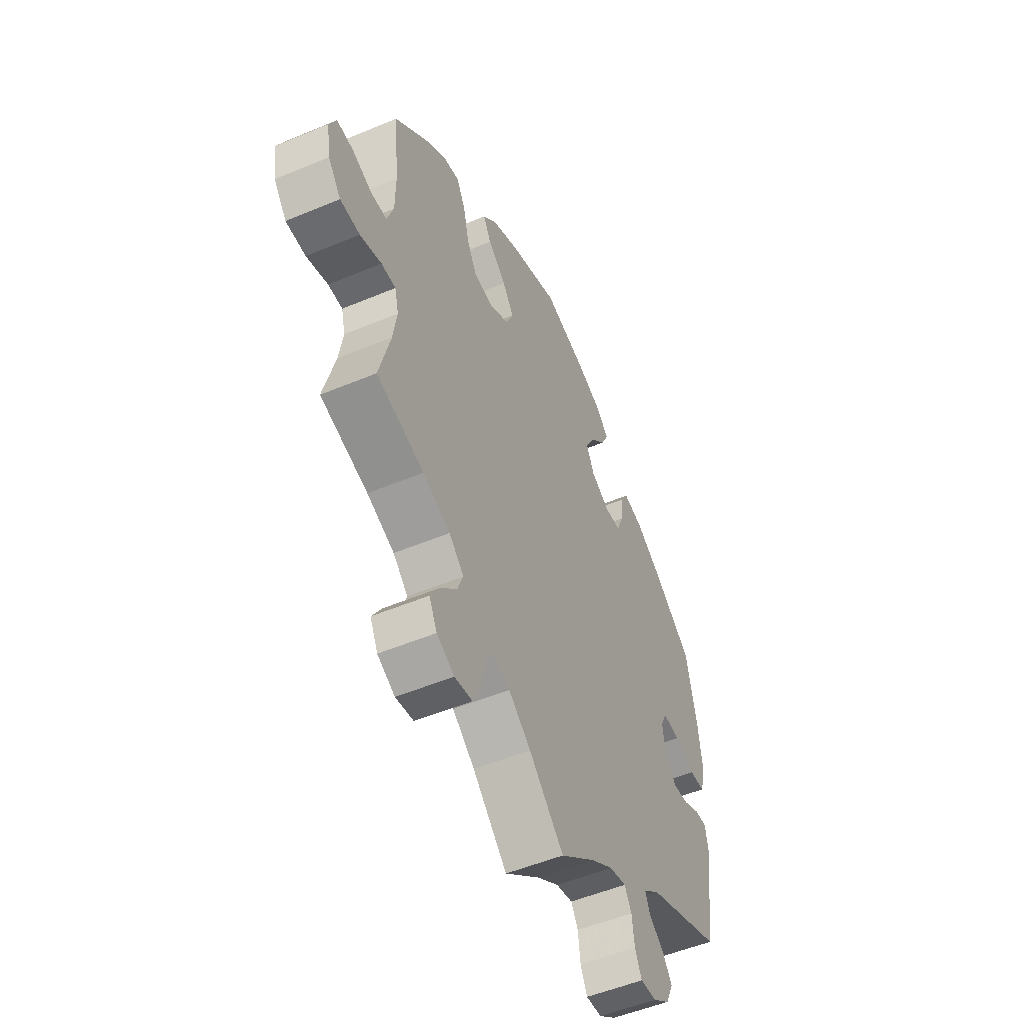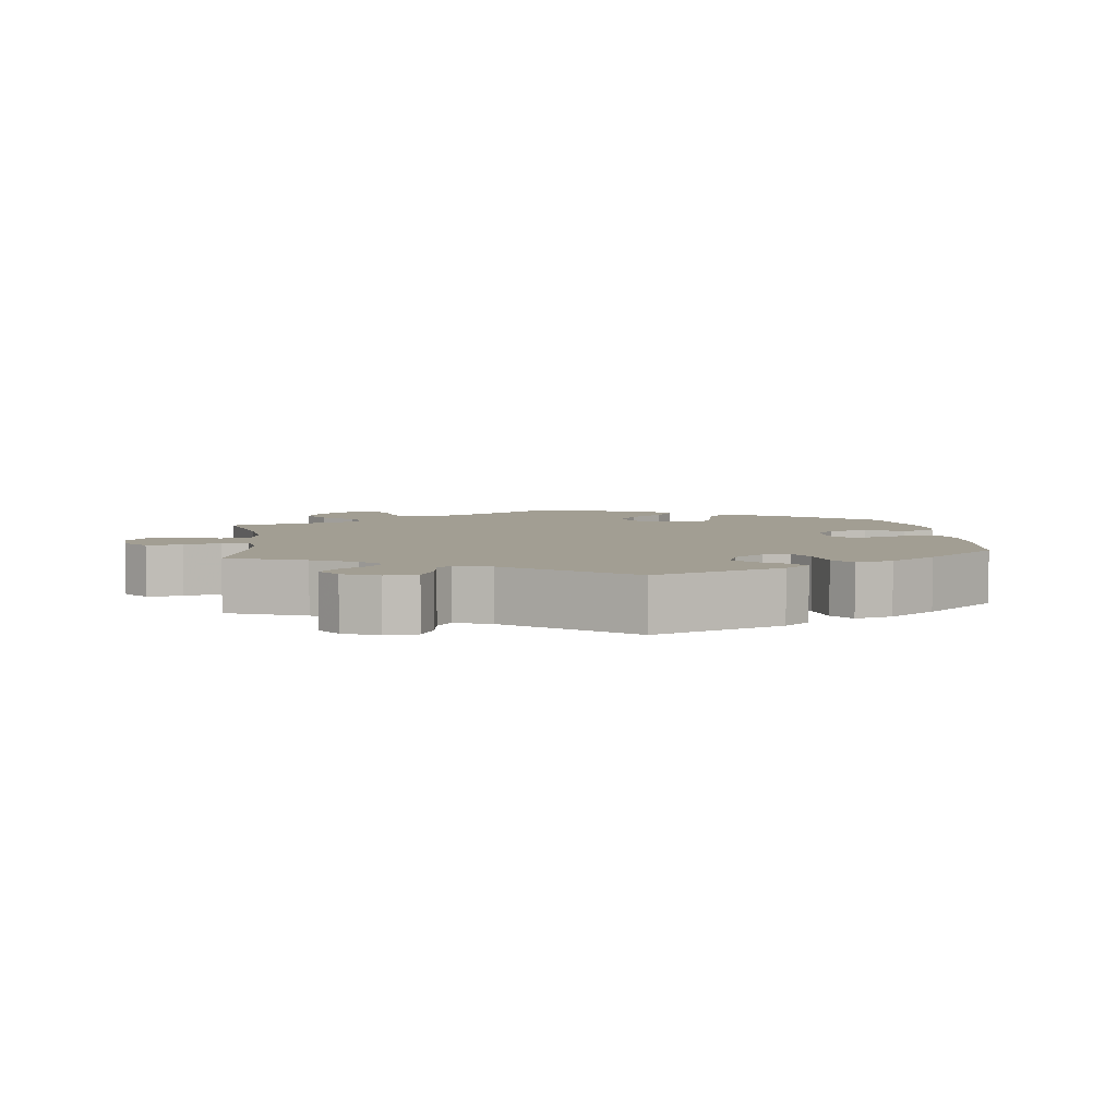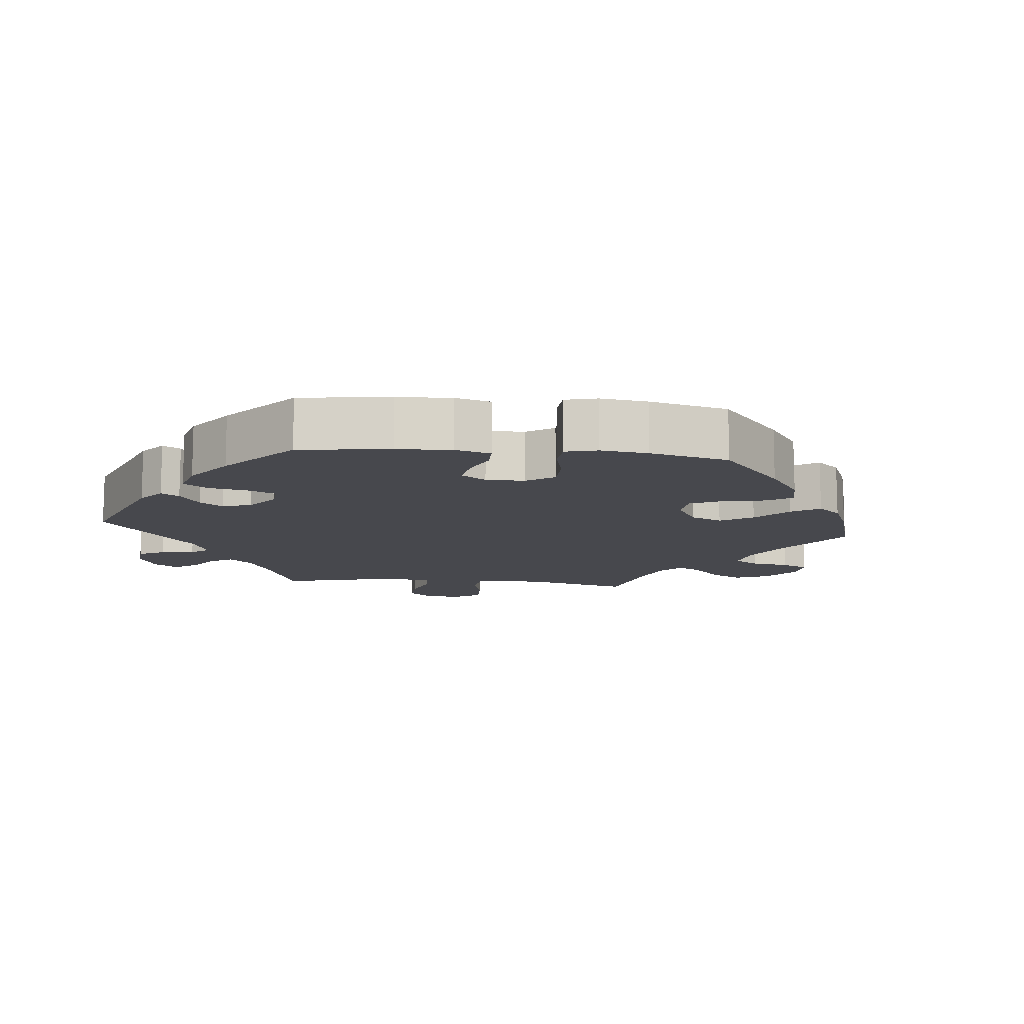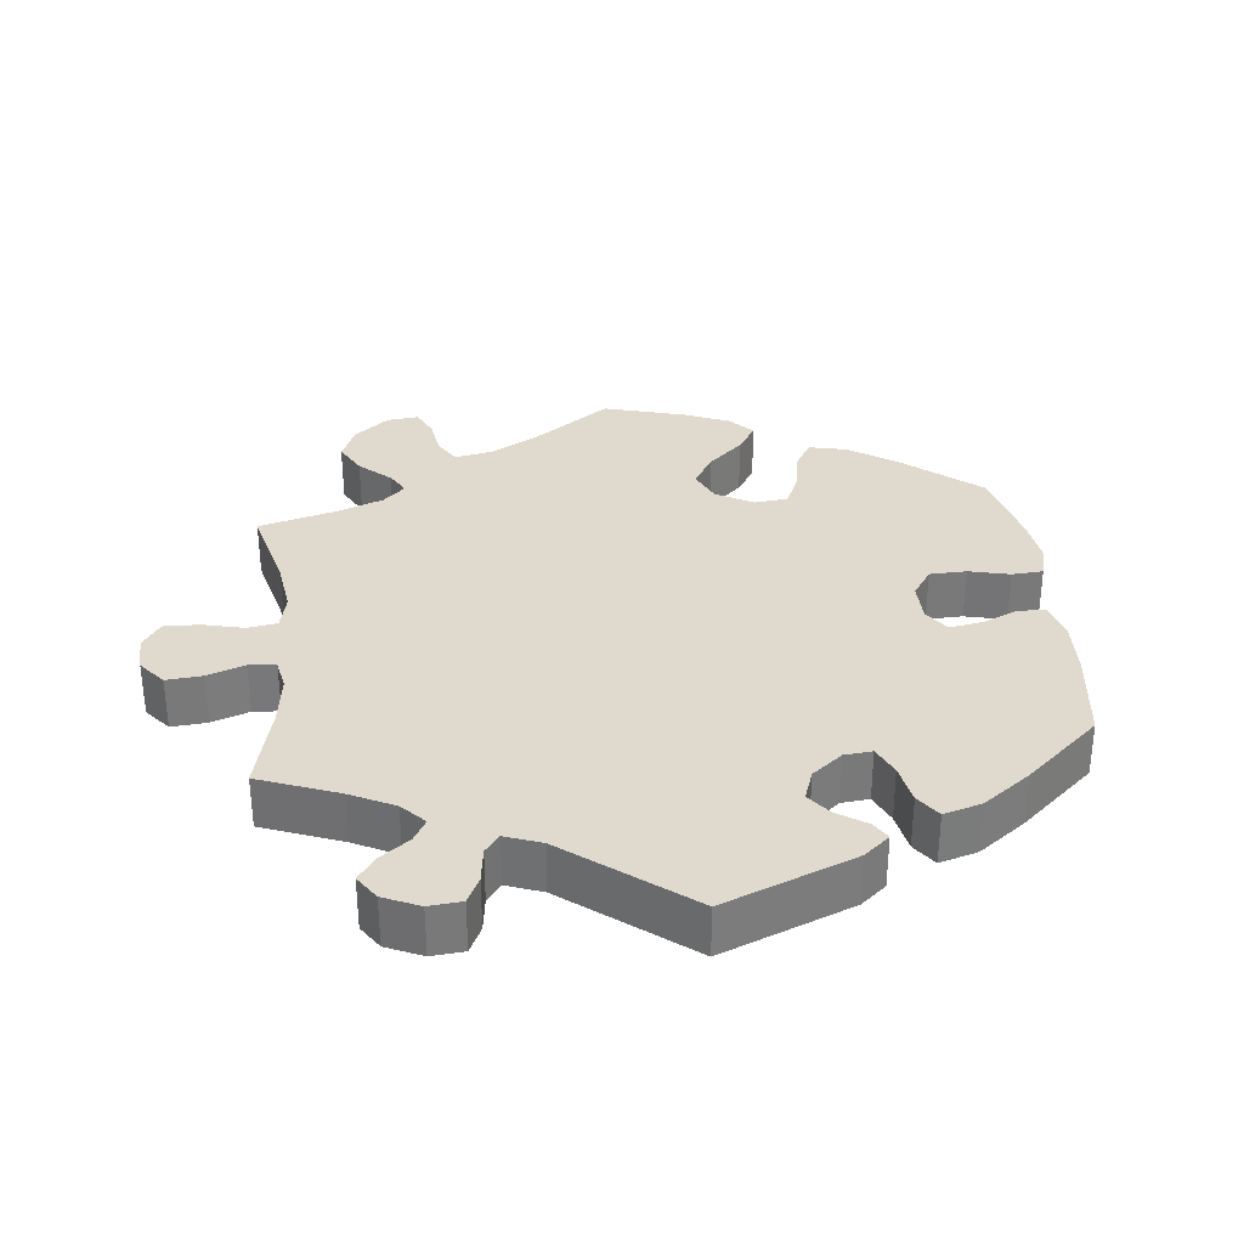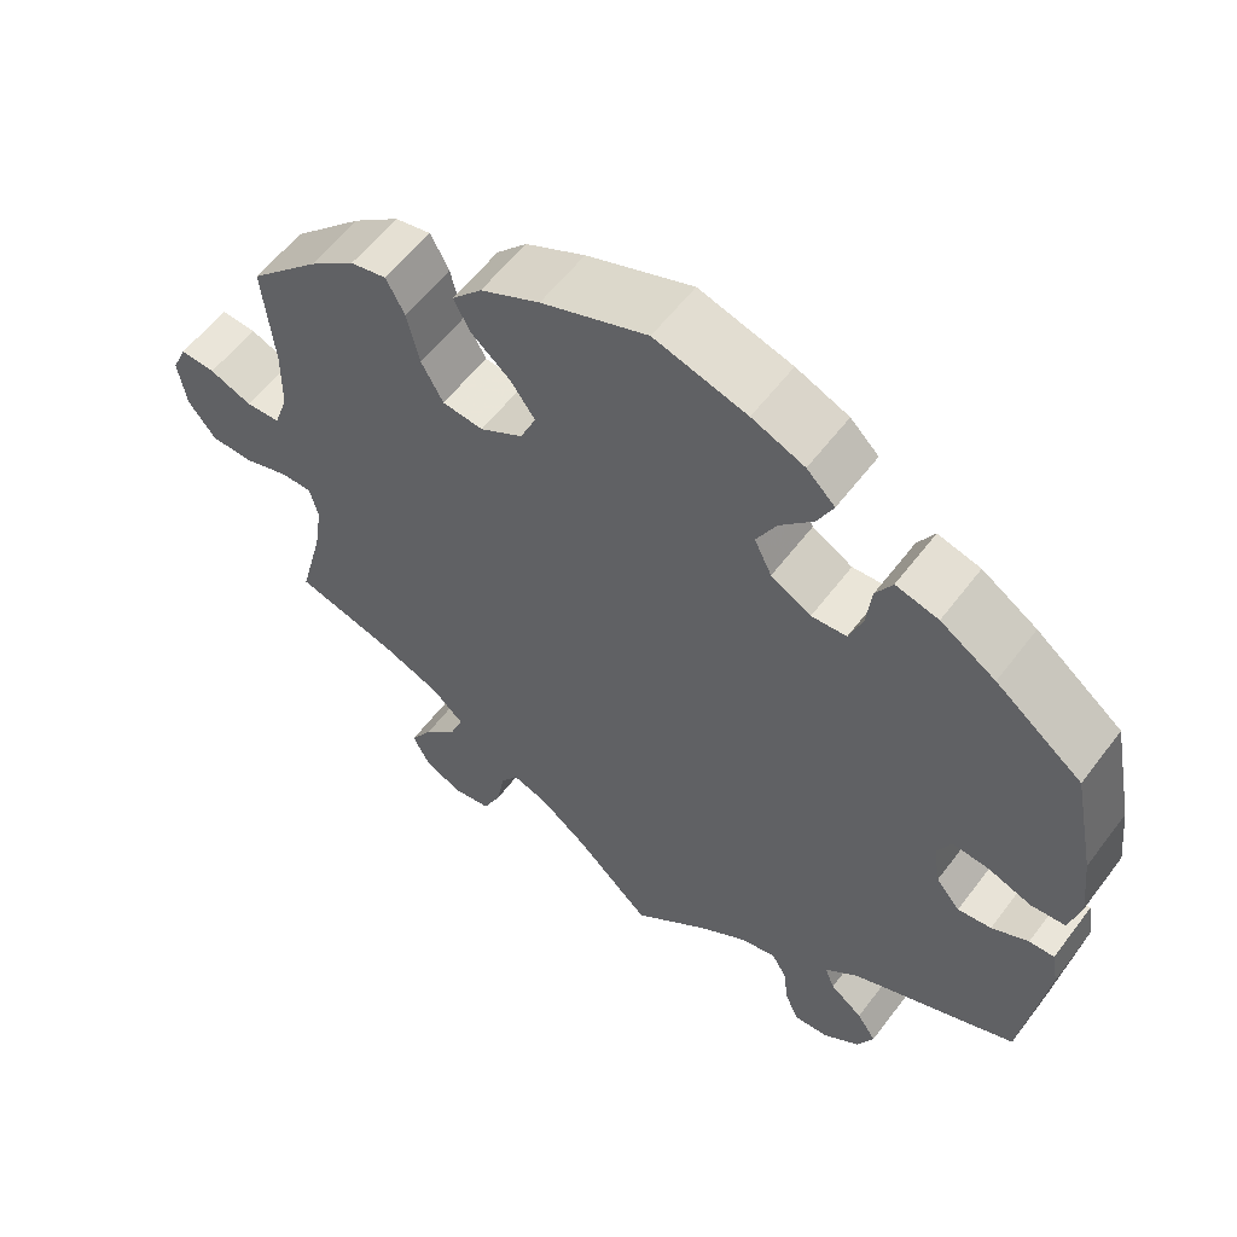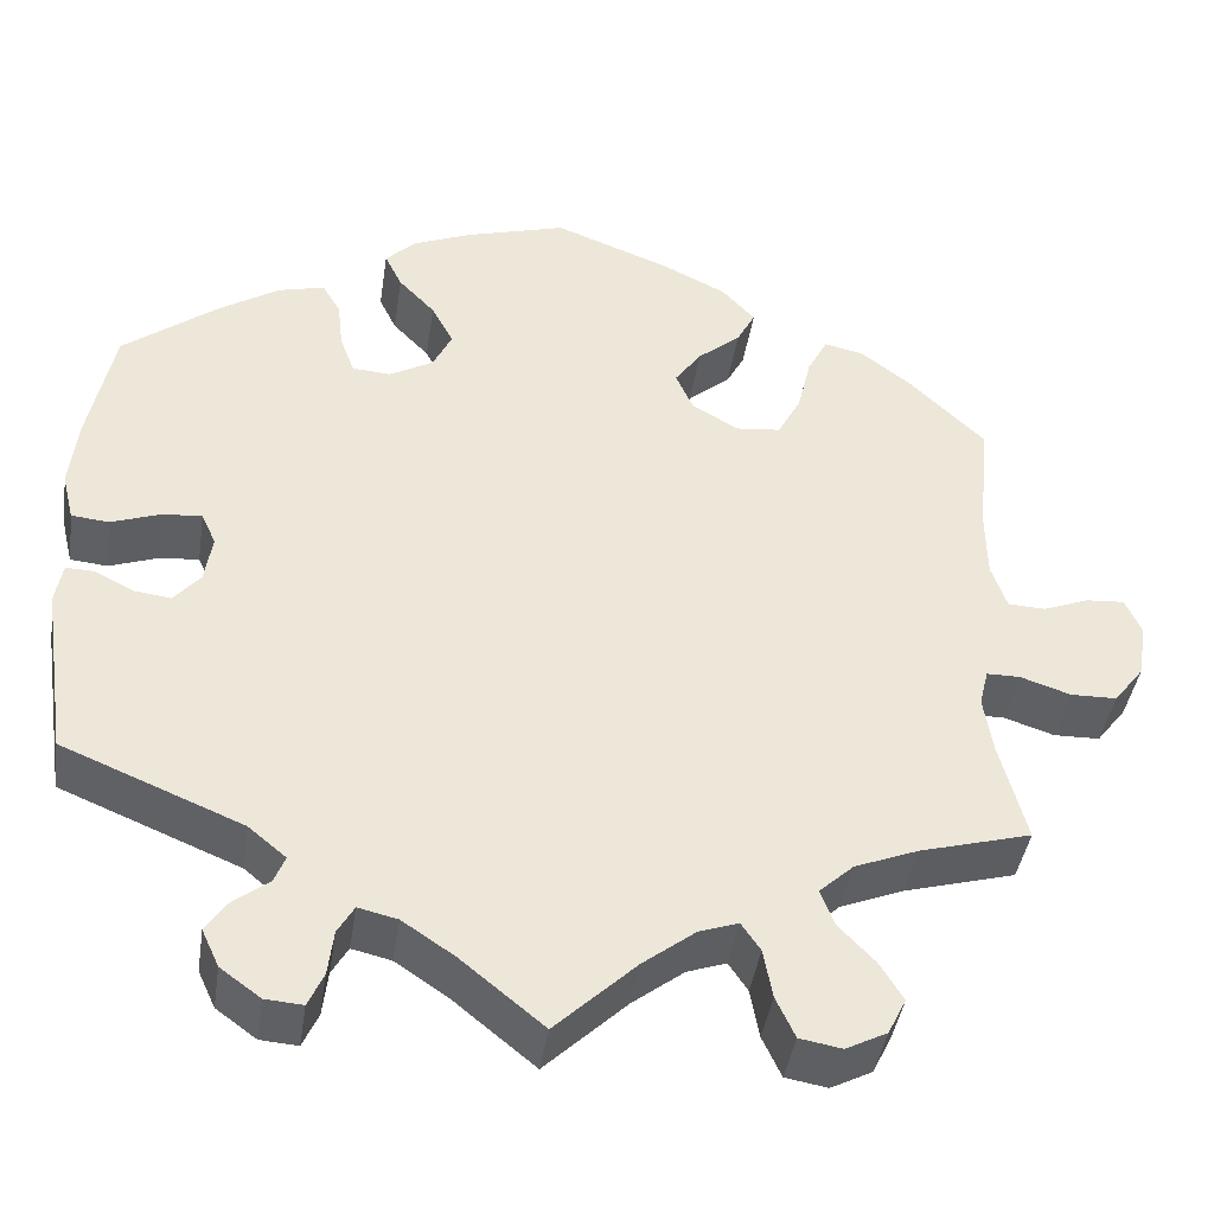
<metadata>
{"format":"obj","ext":"obj","renderer":"f3d","projection":"perspective","resolution":1024,"background":"white","views":[{"elev":-52.4,"azim":114.3,"up":"+Z"},{"elev":5.0,"azim":-126.8,"up":"+Y"},{"elev":-11.8,"azim":-35.9,"up":"+Y"},{"elev":32.6,"azim":-126.1,"up":"+Y"},{"elev":57.7,"azim":-143.3,"up":"+Z"},{"elev":-41.8,"azim":-8.6,"up":"+Z"}]}
</metadata>
<code>
v -0.528 0.07 -0.098
v -0.52 0.07 -0.053
v -0.49 0.07 -0.054
v -0.446 0.07 -0.076
v -0.406 0.07 -0.081
v -0.377 0.07 -0.047
v -0.369 0.07 0.006
v -0.385 0.07 0.041
v -0.429 0.07 0.037
v -0.482 0.07 0.018
v -0.523 0.07 0.022
v -0.536 0.07 0.075
v -0.527 0.07 0.155
v -0.5 0.07 0.289
v -0.396 0.07 0.369
v -0.33 0.07 0.411
v -0.279 0.07 0.424
v -0.259 0.07 0.39
v -0.253 0.07 0.337
v -0.237 0.07 0.294
v -0.195 0.07 0.291
v -0.147 0.07 0.318
v -0.126 0.07 0.361
v -0.15 0.07 0.406
v -0.19 0.07 0.448
v -0.209 0.07 0.487
v -0.175 0.07 0.52
v -0.112 0.07 0.546
v -0.001 0.07 0.578
v 0.126 0.07 0.53
v 0.197 0.07 0.495
v 0.233 0.07 0.456
v 0.213 0.07 0.418
v 0.166 0.07 0.378
v 0.137 0.07 0.337
v 0.156 0.07 0.294
v 0.207 0.07 0.264
v 0.256 0.07 0.269
v 0.282 0.07 0.317
v 0.297 0.07 0.381
v 0.319 0.07 0.423
v 0.362 0.07 0.414
v 0.417 0.07 0.372
v 0.501 0.07 0.29
v 0.488 0.07 0.159
v 0.489 0.07 0.083
v 0.506 0.07 0.033
v 0.547 0.07 0.031
v 0.598 0.07 0.051
v 0.64 0.07 0.054
v 0.658 0.07 0.014
v 0.648 0.07 -0.047
v 0.615 0.07 -0.09
v 0.564 0.07 -0.091
v 0.509 0.07 -0.073
v 0.472 0.07 -0.073
v 0.462 0.07 -0.114
v 0.472 0.07 -0.178
v 0.501 0.07 -0.289
v 0.379 0.07 -0.323
v 0.309 0.07 -0.351
v 0.271 0.07 -0.386
v 0.286 0.07 -0.425
v 0.326 0.07 -0.467
v 0.352 0.07 -0.509
v 0.332 0.07 -0.549
v 0.287 0.07 -0.572
v 0.241 0.07 -0.564
v 0.22 0.07 -0.519
v 0.21 0.07 -0.465
v 0.189 0.07 -0.434
v 0.146 0.07 -0.449
v 0.089 0.07 -0.493
v 0 0.07 -0.578
v -0.091 0.07 -0.504
v -0.148 0.07 -0.466
v -0.191 0.07 -0.456
v -0.209 0.07 -0.487
v -0.215 0.07 -0.537
v -0.232 0.07 -0.574
v -0.273 0.07 -0.571
v -0.317 0.07 -0.539
v -0.336 0.07 -0.498
v -0.313 0.07 -0.464
v -0.274 0.07 -0.434
v -0.262 0.07 -0.404
v -0.303 0.07 -0.37
v -0.5 0.07 -0.289
v -0.528 0 -0.098
v -0.52 0 -0.053
v -0.49 0 -0.054
v -0.446 0 -0.076
v -0.406 0 -0.081
v -0.377 0 -0.047
v -0.369 0 0.006
v -0.385 0 0.041
v -0.429 0 0.037
v -0.482 0 0.018
v -0.523 0 0.022
v -0.536 0 0.075
v -0.527 0 0.155
v -0.5 0 0.289
v -0.396 0 0.369
v -0.33 0 0.411
v -0.279 0 0.424
v -0.259 0 0.39
v -0.253 0 0.337
v -0.237 0 0.294
v -0.195 0 0.291
v -0.147 0 0.318
v -0.126 0 0.361
v -0.15 0 0.406
v -0.19 0 0.448
v -0.209 0 0.487
v -0.175 0 0.52
v -0.112 0 0.546
v -0.001 0 0.578
v 0.126 0 0.53
v 0.197 0 0.495
v 0.233 0 0.456
v 0.213 0 0.418
v 0.166 0 0.378
v 0.137 0 0.337
v 0.156 0 0.294
v 0.207 0 0.264
v 0.256 0 0.269
v 0.282 0 0.317
v 0.297 0 0.381
v 0.319 0 0.423
v 0.362 0 0.414
v 0.417 0 0.372
v 0.501 0 0.29
v 0.488 0 0.159
v 0.489 0 0.083
v 0.506 0 0.033
v 0.547 0 0.031
v 0.598 0 0.051
v 0.64 0 0.054
v 0.658 0 0.014
v 0.648 0 -0.047
v 0.615 0 -0.09
v 0.564 0 -0.091
v 0.509 0 -0.073
v 0.472 0 -0.073
v 0.462 0 -0.114
v 0.472 0 -0.178
v 0.501 0 -0.289
v 0.379 0 -0.323
v 0.309 0 -0.351
v 0.271 0 -0.386
v 0.286 0 -0.425
v 0.326 0 -0.467
v 0.352 0 -0.509
v 0.332 0 -0.549
v 0.287 0 -0.572
v 0.241 0 -0.564
v 0.22 0 -0.519
v 0.21 0 -0.465
v 0.189 0 -0.434
v 0.146 0 -0.449
v 0.089 0 -0.493
v 0 0 -0.578
v -0.091 0 -0.504
v -0.148 0 -0.466
v -0.191 0 -0.456
v -0.209 0 -0.487
v -0.215 0 -0.537
v -0.232 0 -0.574
v -0.273 0 -0.571
v -0.317 0 -0.539
v -0.336 0 -0.498
v -0.313 0 -0.464
v -0.274 0 -0.434
v -0.262 0 -0.404
v -0.303 0 -0.37
v -0.5 0 -0.289
f 87 88 1 2
f 86 87 2 3
f 82 83 84 85
f 80 81 82 85
f 78 79 80 85
f 77 78 85 86
f 76 77 86 3
f 73 74 75
f 72 73 75 76
f 71 72 76 3
f 67 68 69 70
f 67 70 71
f 66 67 71
f 63 64 65 66
f 62 63 66 71
f 61 62 71
f 58 59 60
f 57 58 60 61
f 56 57 61 71
f 52 53 54 55
f 52 55 56
f 51 52 56
f 48 49 50 51
f 47 48 51 56
f 46 47 56 71
f 42 43 44 45
f 39 40 41 42
f 38 39 42 45
f 37 38 45 46
f 31 32 33 34
f 31 34 35
f 30 31 35
f 29 30 35
f 28 29 35 36
f 24 25 26 27
f 23 24 27 28
f 16 17 18 19
f 16 19 20
f 15 16 20
f 14 15 20
f 13 14 20 21
f 9 10 11 12
f 8 9 12 13
f 71 3 4
f 71 4 5
f 36 37 46 71
f 23 28 36 71
f 22 23 71
f 21 22 71
f 8 13 21
f 7 8 21 71
f 6 7 71
f 5 6 71
f 90 89 176 175
f 91 90 175 174
f 173 172 171 170
f 173 170 169 168
f 173 168 167 166
f 174 173 166 165
f 91 174 165 164
f 163 162 161
f 164 163 161 160
f 91 164 160 159
f 158 157 156 155
f 159 158 155
f 159 155 154
f 154 153 152 151
f 159 154 151 150
f 159 150 149
f 148 147 146
f 149 148 146 145
f 159 149 145 144
f 143 142 141 140
f 144 143 140
f 144 140 139
f 139 138 137 136
f 144 139 136 135
f 159 144 135 134
f 133 132 131 130
f 130 129 128 127
f 133 130 127 126
f 134 133 126 125
f 122 121 120 119
f 123 122 119
f 123 119 118
f 123 118 117
f 124 123 117 116
f 115 114 113 112
f 116 115 112 111
f 107 106 105 104
f 108 107 104
f 108 104 103
f 108 103 102
f 109 108 102 101
f 100 99 98 97
f 101 100 97 96
f 92 91 159
f 93 92 159
f 159 134 125 124
f 159 124 116 111
f 159 111 110
f 159 110 109
f 109 101 96
f 159 109 96 95
f 159 95 94
f 159 94 93
f 1 89 90 2
f 2 90 91 3
f 3 91 92 4
f 4 92 93 5
f 5 93 94 6
f 6 94 95 7
f 7 95 96 8
f 8 96 97 9
f 9 97 98 10
f 10 98 99 11
f 11 99 100 12
f 12 100 101 13
f 13 101 102 14
f 14 102 103 15
f 15 103 104 16
f 16 104 105 17
f 17 105 106 18
f 18 106 107 19
f 19 107 108 20
f 20 108 109 21
f 21 109 110 22
f 22 110 111 23
f 23 111 112 24
f 24 112 113 25
f 25 113 114 26
f 26 114 115 27
f 27 115 116 28
f 28 116 117 29
f 29 117 118 30
f 30 118 119 31
f 31 119 120 32
f 32 120 121 33
f 33 121 122 34
f 34 122 123 35
f 35 123 124 36
f 36 124 125 37
f 37 125 126 38
f 38 126 127 39
f 39 127 128 40
f 40 128 129 41
f 41 129 130 42
f 42 130 131 43
f 43 131 132 44
f 44 132 133 45
f 45 133 134 46
f 46 134 135 47
f 47 135 136 48
f 48 136 137 49
f 49 137 138 50
f 50 138 139 51
f 51 139 140 52
f 52 140 141 53
f 53 141 142 54
f 54 142 143 55
f 55 143 144 56
f 56 144 145 57
f 57 145 146 58
f 58 146 147 59
f 59 147 148 60
f 60 148 149 61
f 61 149 150 62
f 62 150 151 63
f 63 151 152 64
f 64 152 153 65
f 65 153 154 66
f 66 154 155 67
f 67 155 156 68
f 68 156 157 69
f 69 157 158 70
f 70 158 159 71
f 71 159 160 72
f 72 160 161 73
f 73 161 162 74
f 74 162 163 75
f 75 163 164 76
f 76 164 165 77
f 77 165 166 78
f 78 166 167 79
f 79 167 168 80
f 80 168 169 81
f 81 169 170 82
f 82 170 171 83
f 83 171 172 84
f 84 172 173 85
f 85 173 174 86
f 86 174 175 87
f 87 175 176 88
f 88 176 89 1

</code>
